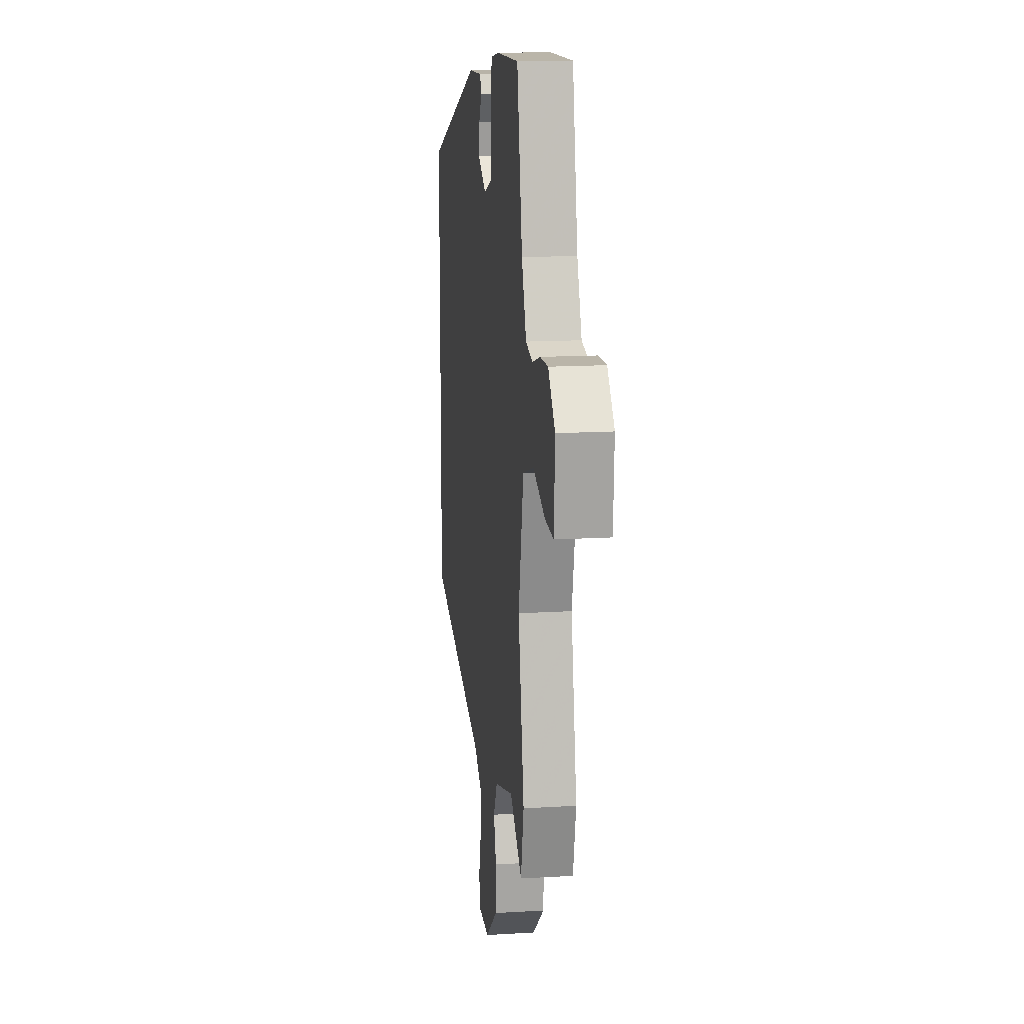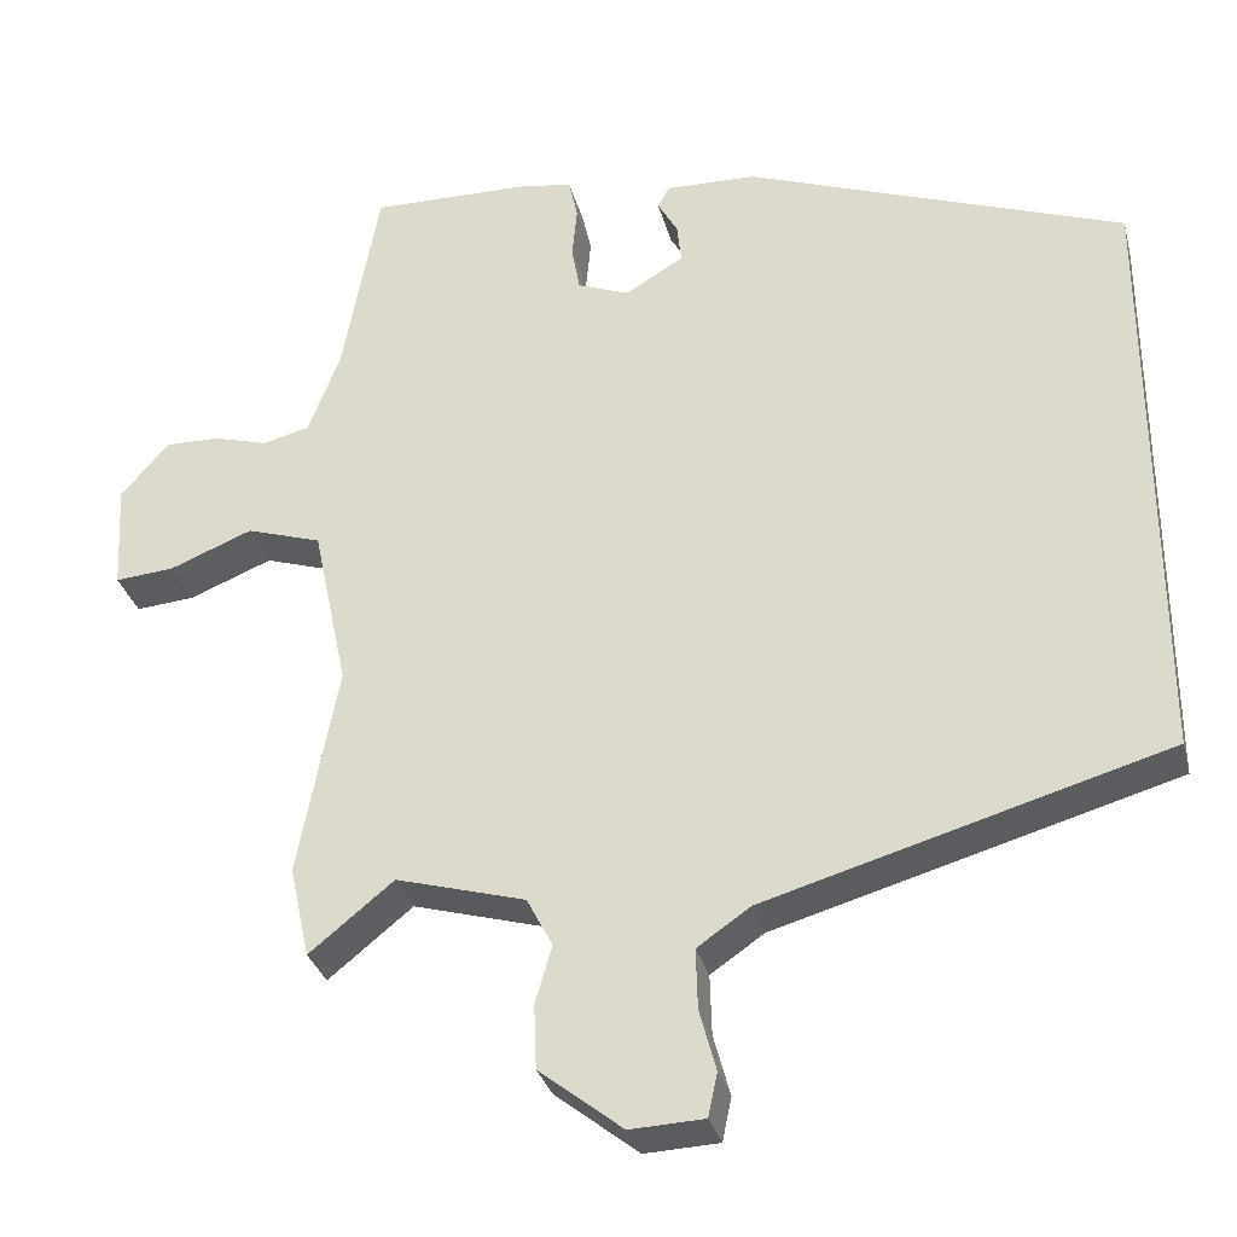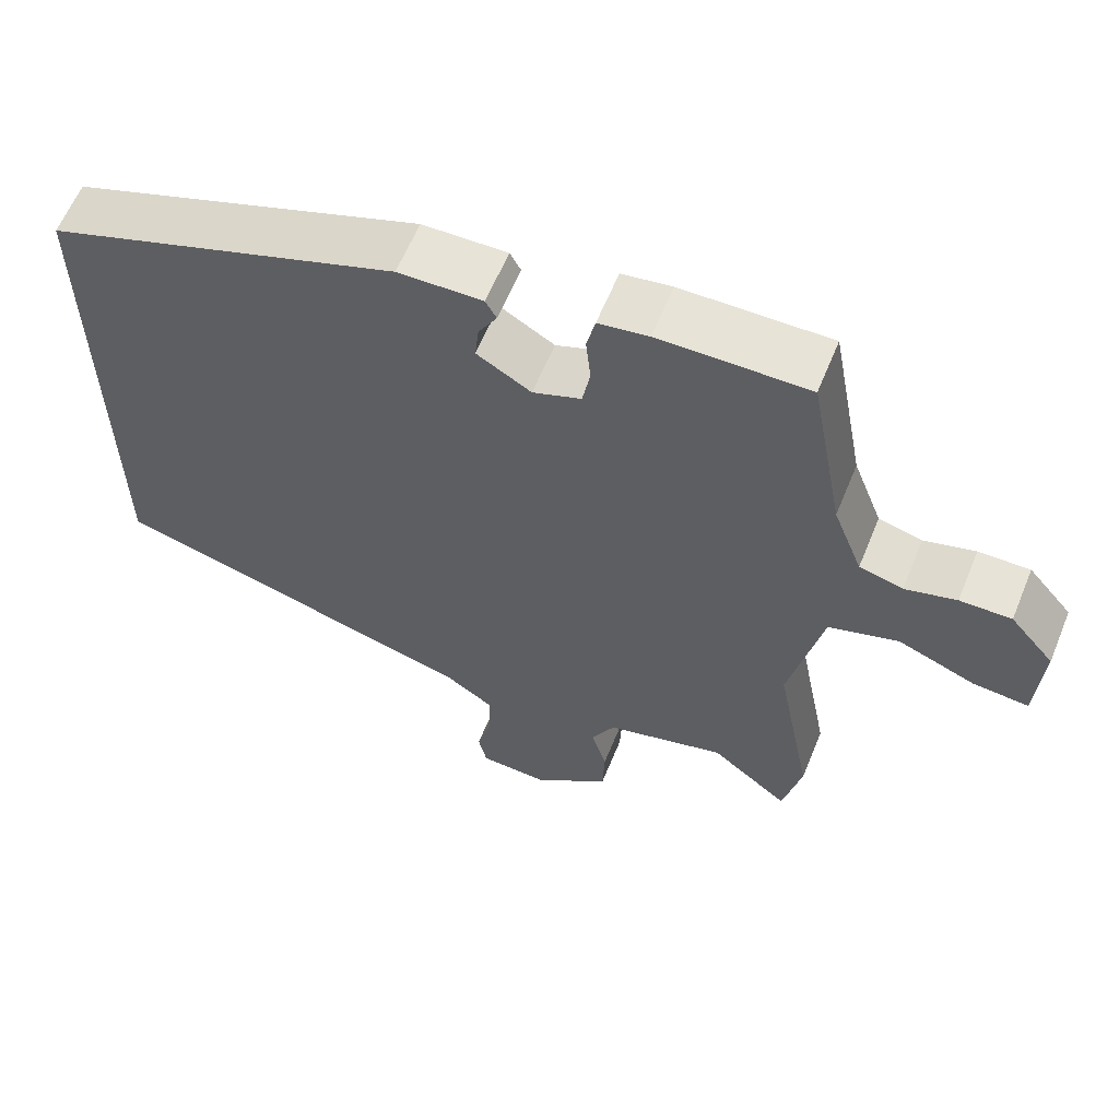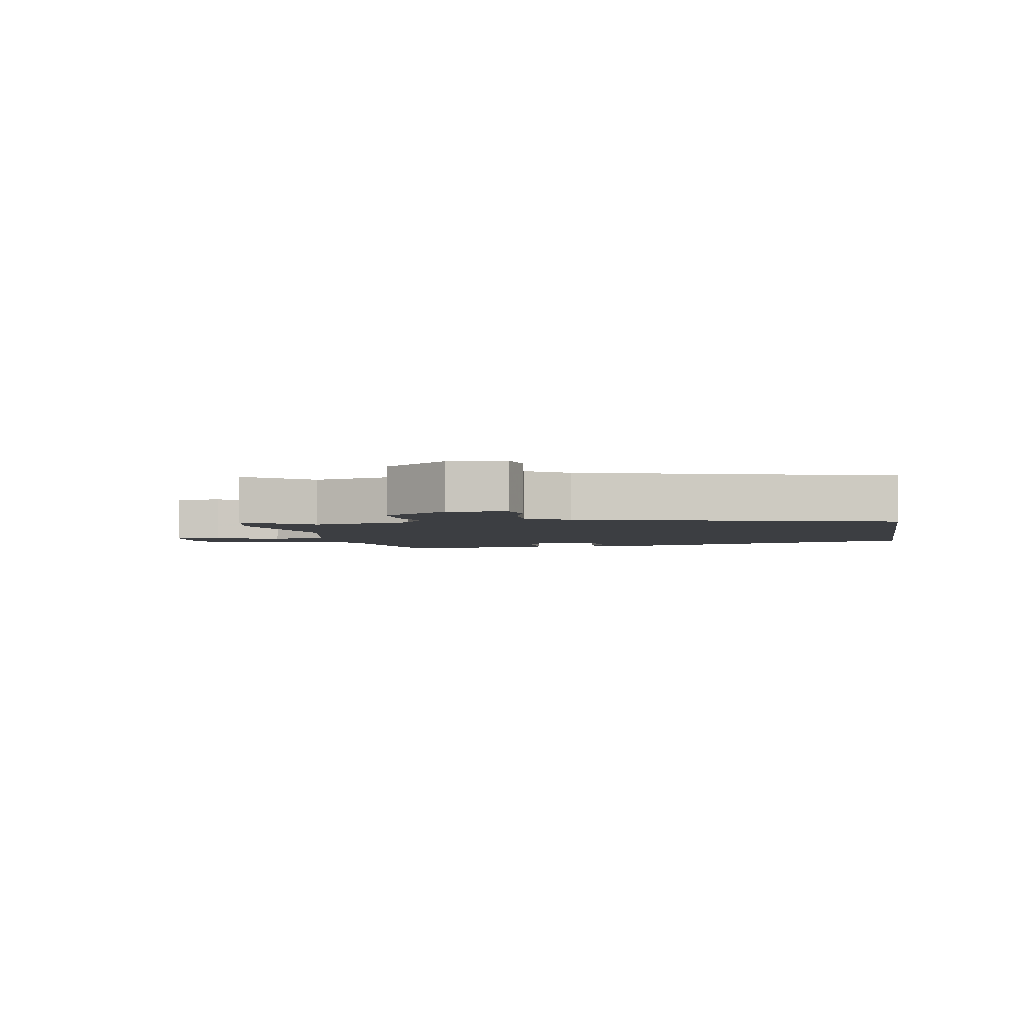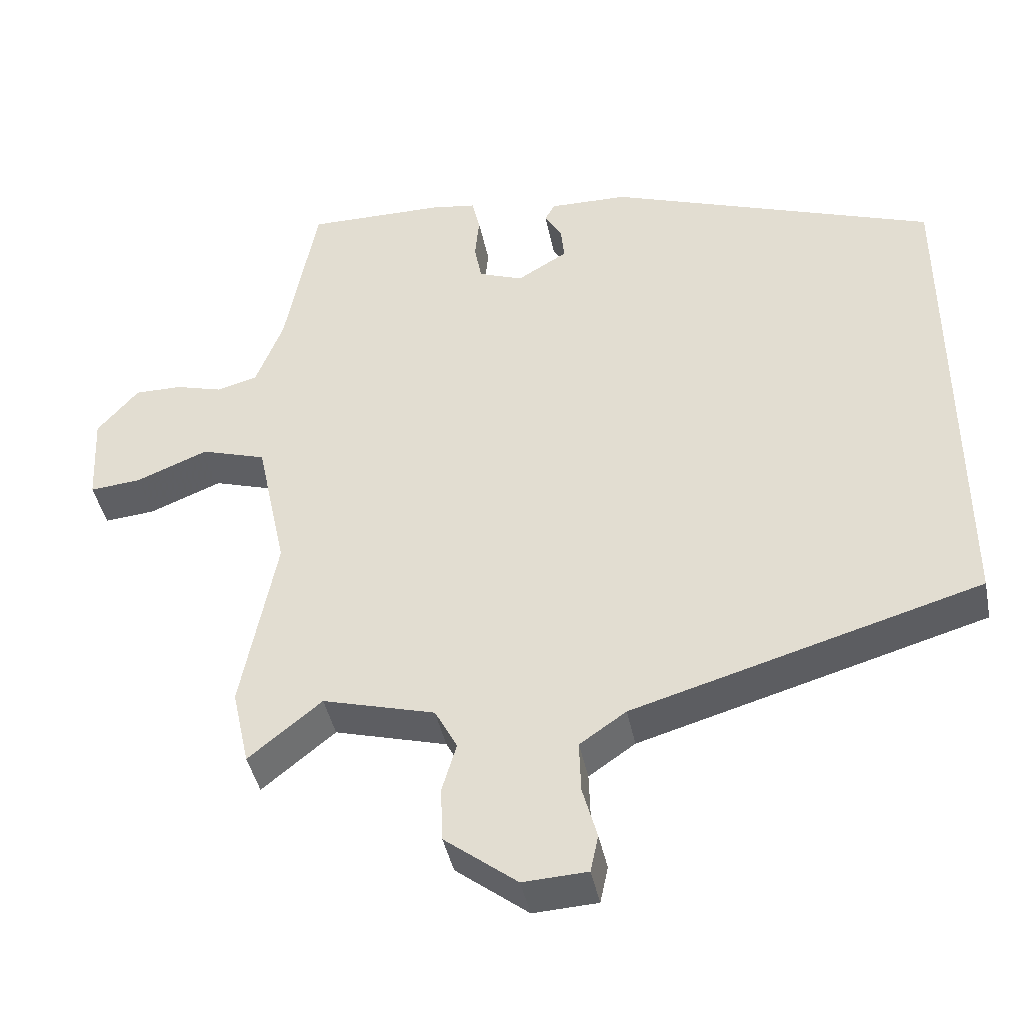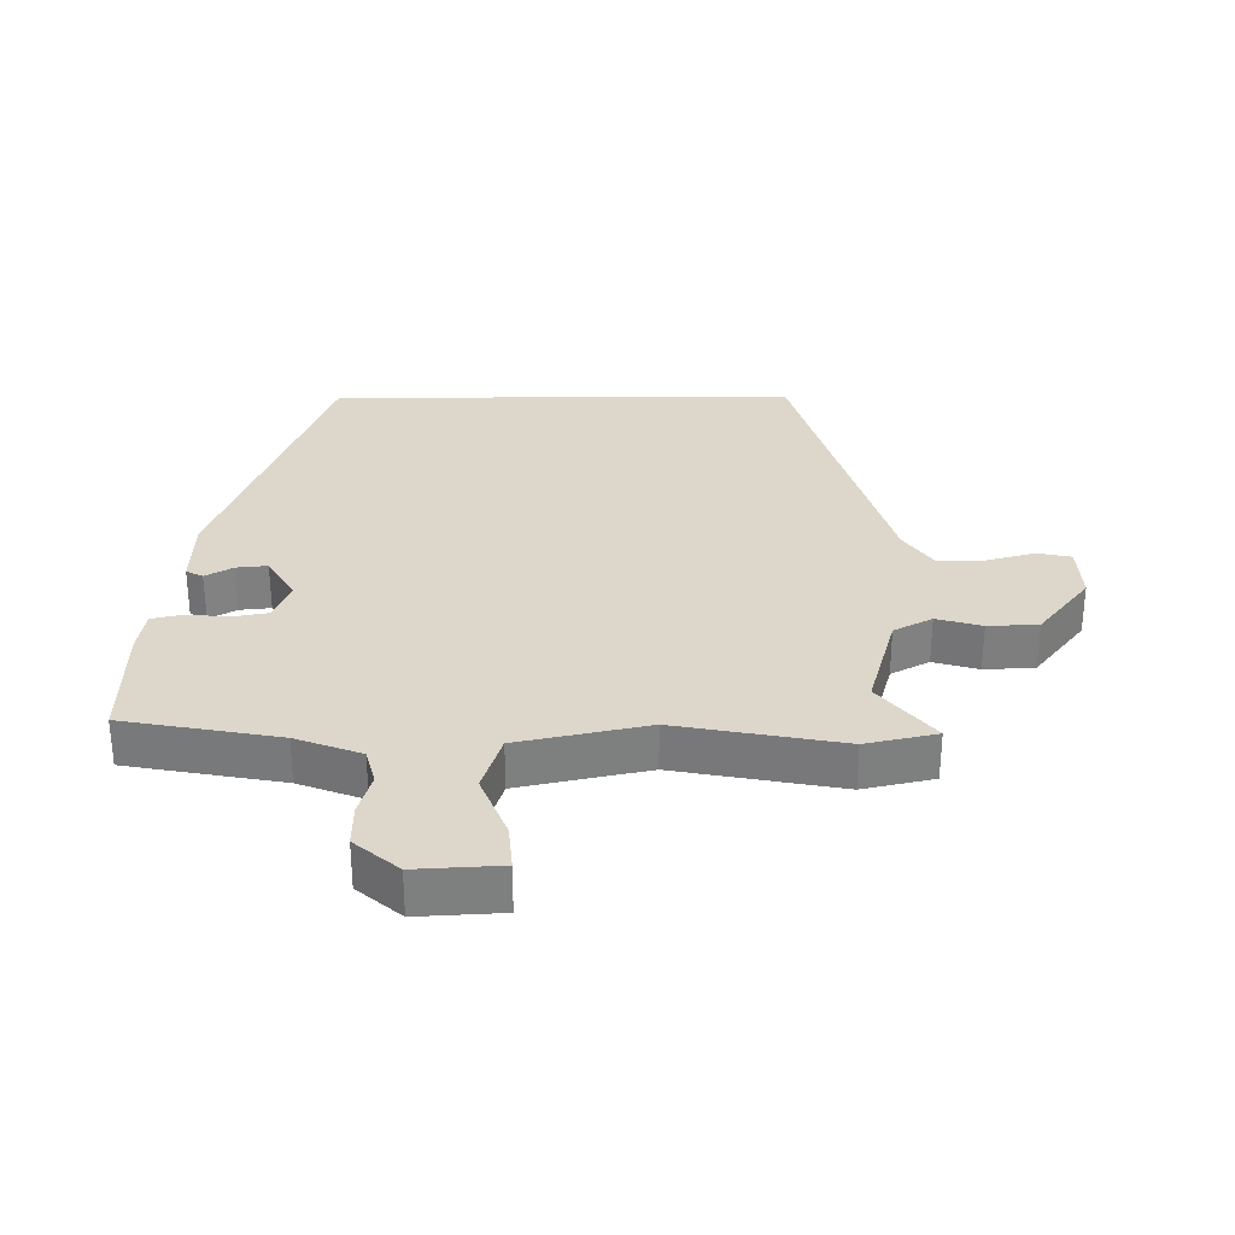
<metadata>
{"format":"obj","ext":"obj","renderer":"f3d","projection":"perspective","resolution":1024,"background":"white","views":[{"elev":14.5,"azim":82.4,"up":"+Z"},{"elev":-31.7,"azim":-165.9,"up":"+Z"},{"elev":61.8,"azim":22.3,"up":"+Z"},{"elev":-3.1,"azim":-170.4,"up":"+Y"},{"elev":-42.7,"azim":-168.5,"up":"+Z"},{"elev":30.7,"azim":89.5,"up":"+Y"}]}
</metadata>
<code>
v -0.5 0.07 -0.399
v -0.5 0.07 0.321
v -0.045 0.07 0.487
v 0.064 0.07 0.49
v 0.078 0.07 0.464
v 0.054 0.07 0.422
v 0.049 0.07 0.374
v 0.119 0.07 0.332
v 0.181 0.07 0.356
v 0.191 0.07 0.411
v 0.185 0.07 0.474
v 0.196 0.07 0.523
v 0.26 0.07 0.533
v 0.451 0.07 0.536
v 0.495 0.07 0.298
v 0.533 0.07 0.198
v 0.589 0.07 0.183
v 0.655 0.07 0.202
v 0.721 0.07 0.203
v 0.778 0.07 0.136
v 0.771 0.07 0.007
v 0.7 0.07 0.013
v 0.6 0.07 0.053
v 0.51 0.07 0.024
v 0.468 0.07 -0.174
v 0.516 0.07 -0.427
v 0.492 0.07 -0.536
v 0.391 0.07 -0.454
v 0.236 0.07 -0.498
v 0.205 0.07 -0.557
v 0.225 0.07 -0.626
v 0.222 0.07 -0.703
v 0.122 0.07 -0.782
v 0.033 0.07 -0.778
v 0.022 0.07 -0.726
v 0.042 0.07 -0.652
v 0.044 0.07 -0.58
v -0.02 0.07 -0.536
v -0.5 0 -0.399
v -0.5 0 0.321
v -0.045 0 0.487
v 0.064 0 0.49
v 0.078 0 0.464
v 0.054 0 0.422
v 0.049 0 0.374
v 0.119 0 0.332
v 0.181 0 0.356
v 0.191 0 0.411
v 0.185 0 0.474
v 0.196 0 0.523
v 0.26 0 0.533
v 0.451 0 0.536
v 0.495 0 0.298
v 0.533 0 0.198
v 0.589 0 0.183
v 0.655 0 0.202
v 0.721 0 0.203
v 0.778 0 0.136
v 0.771 0 0.007
v 0.7 0 0.013
v 0.6 0 0.053
v 0.51 0 0.024
v 0.468 0 -0.174
v 0.516 0 -0.427
v 0.492 0 -0.536
v 0.391 0 -0.454
v 0.236 0 -0.498
v 0.205 0 -0.557
v 0.225 0 -0.626
v 0.222 0 -0.703
v 0.122 0 -0.782
v 0.033 0 -0.778
v 0.022 0 -0.726
v 0.042 0 -0.652
v 0.044 0 -0.58
v -0.02 0 -0.536
f 34 35 36
f 33 34 36
f 32 33 36
f 31 32 36
f 30 31 36
f 29 30 36 37
f 25 26 27 28
f 24 25 28 29
f 21 22 23
f 20 21 23
f 19 20 23
f 18 19 23
f 17 18 23
f 16 17 23 24
f 29 37 38
f 24 29 38
f 16 24 38
f 15 16 38
f 13 14 15
f 12 13 15
f 11 12 15
f 10 11 15
f 4 5 6
f 3 4 6
f 2 3 6
f 1 2 6
f 1 6 7
f 38 1 7 8
f 9 10 15
f 8 9 15 38
f 74 73 72
f 74 72 71
f 74 71 70
f 74 70 69
f 74 69 68
f 75 74 68 67
f 66 65 64 63
f 67 66 63 62
f 61 60 59
f 61 59 58
f 61 58 57
f 61 57 56
f 61 56 55
f 62 61 55 54
f 76 75 67
f 76 67 62
f 76 62 54
f 76 54 53
f 53 52 51
f 53 51 50
f 53 50 49
f 53 49 48
f 44 43 42
f 44 42 41
f 44 41 40
f 44 40 39
f 45 44 39
f 46 45 39 76
f 53 48 47
f 76 53 47 46
f 1 39 40 2
f 2 40 41 3
f 3 41 42 4
f 4 42 43 5
f 5 43 44 6
f 6 44 45 7
f 7 45 46 8
f 8 46 47 9
f 9 47 48 10
f 10 48 49 11
f 11 49 50 12
f 12 50 51 13
f 13 51 52 14
f 14 52 53 15
f 15 53 54 16
f 16 54 55 17
f 17 55 56 18
f 18 56 57 19
f 19 57 58 20
f 20 58 59 21
f 21 59 60 22
f 22 60 61 23
f 23 61 62 24
f 24 62 63 25
f 25 63 64 26
f 26 64 65 27
f 27 65 66 28
f 28 66 67 29
f 29 67 68 30
f 30 68 69 31
f 31 69 70 32
f 32 70 71 33
f 33 71 72 34
f 34 72 73 35
f 35 73 74 36
f 36 74 75 37
f 37 75 76 38
f 38 76 39 1

</code>
